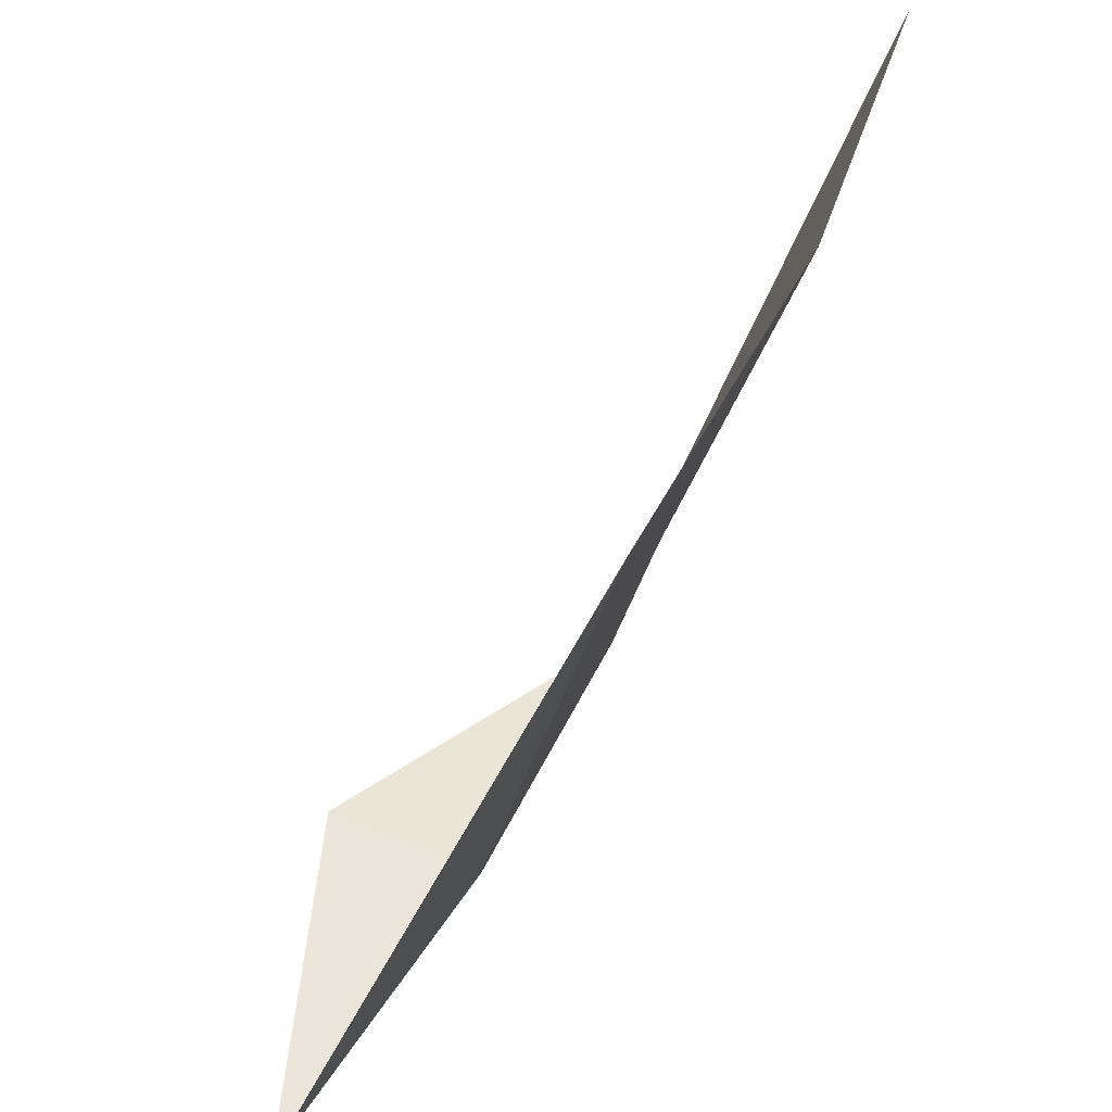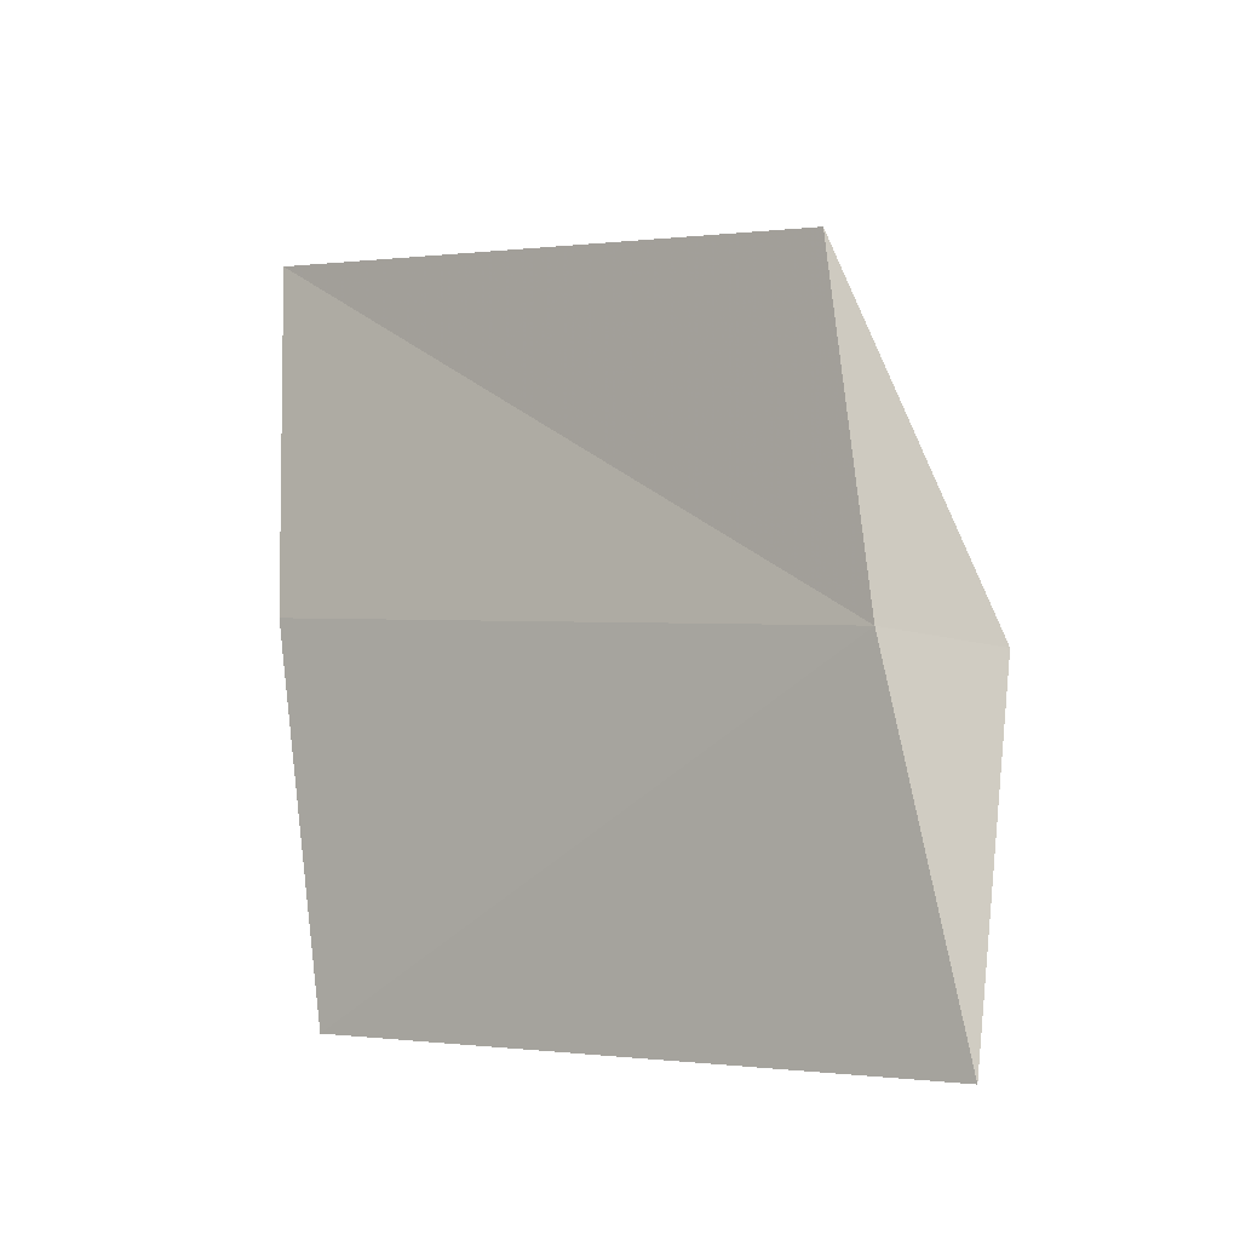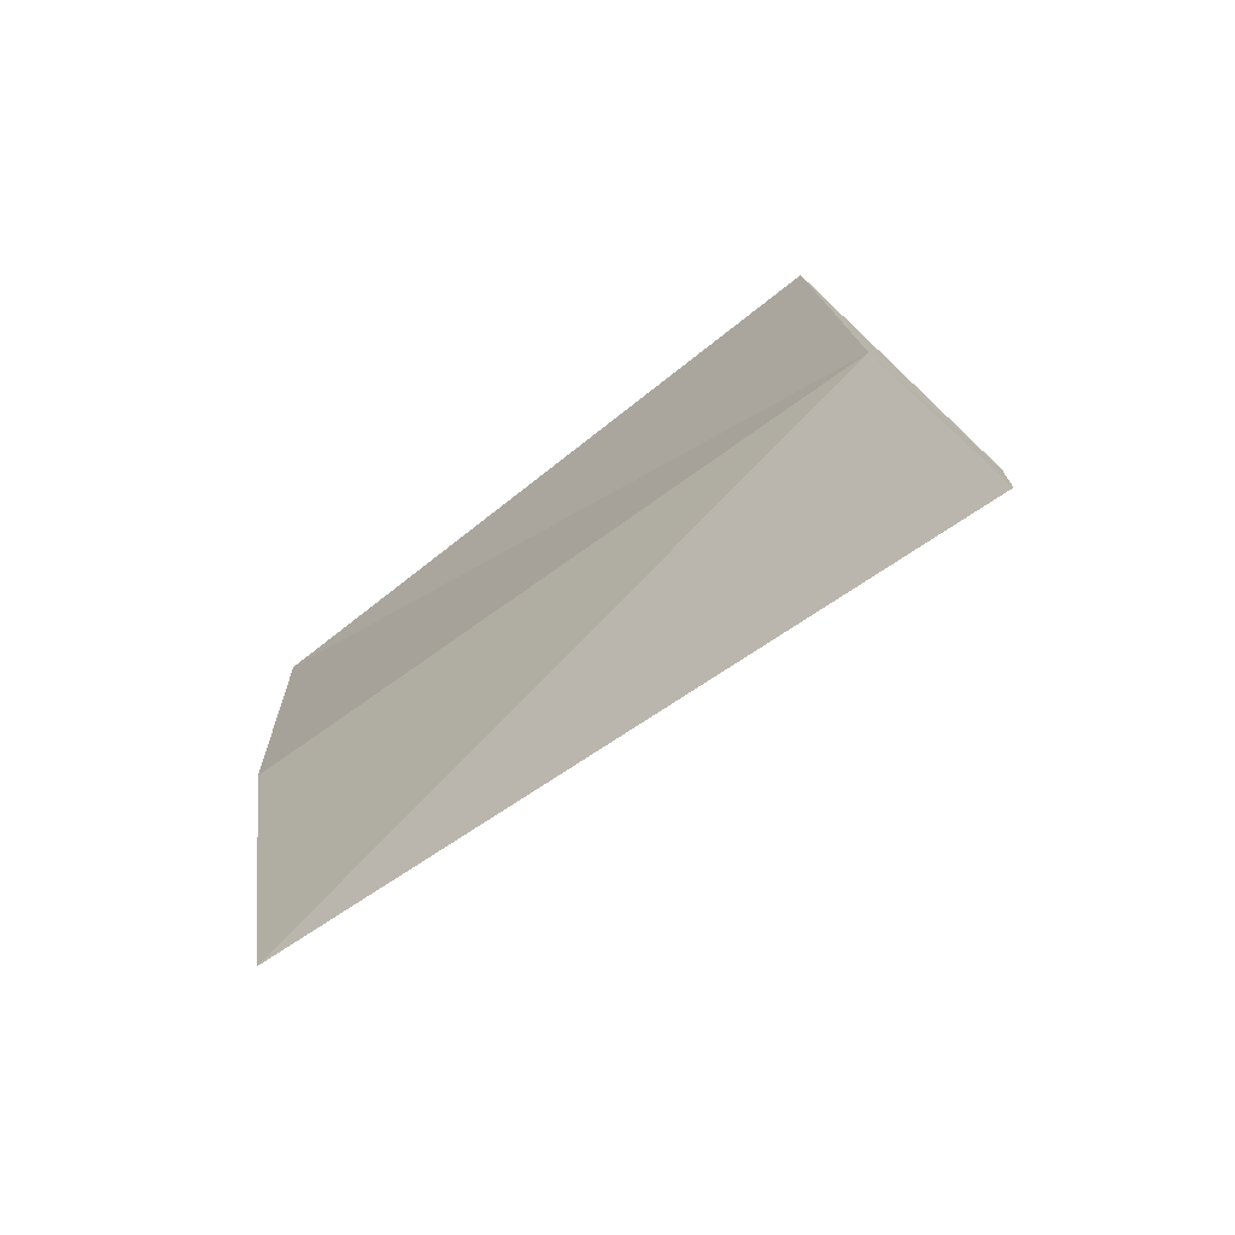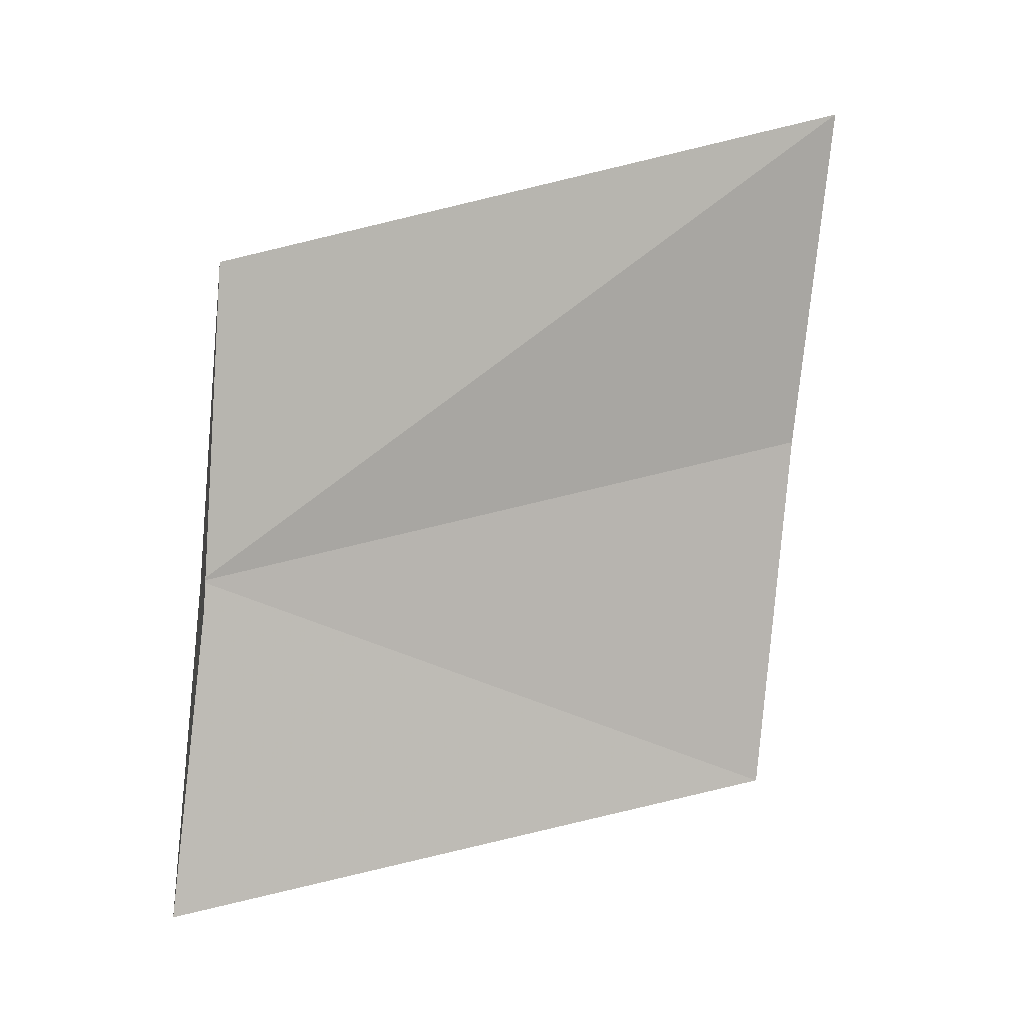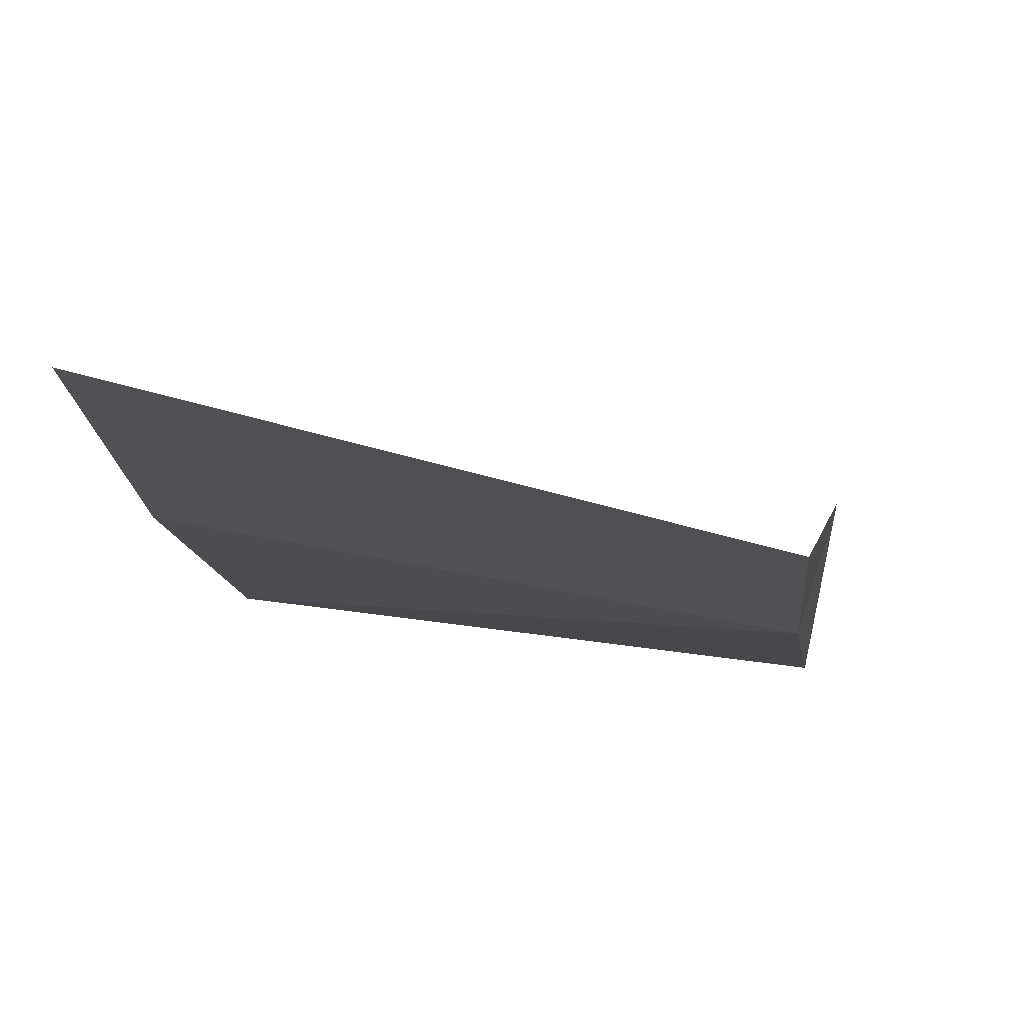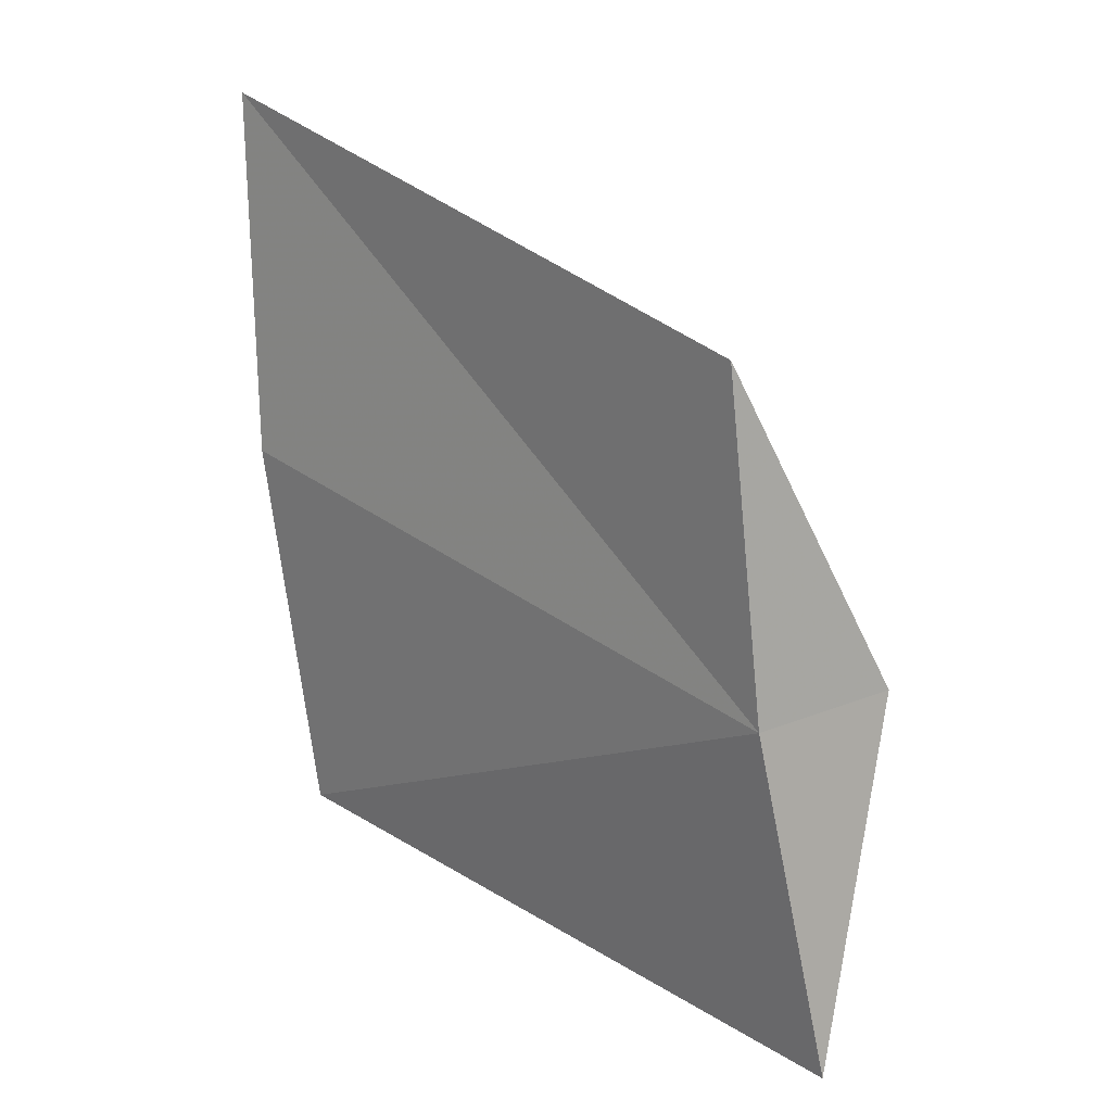
<metadata>
{"format":"obj","ext":"obj","renderer":"f3d","projection":"perspective","resolution":1024,"background":"white","views":[{"elev":36.5,"azim":17.9,"up":"+Z"},{"elev":-13.2,"azim":152.2,"up":"+Y"},{"elev":-69.8,"azim":150.0,"up":"+Y"},{"elev":10.8,"azim":-88.1,"up":"+Y"},{"elev":72.9,"azim":119.5,"up":"+Y"},{"elev":19.4,"azim":156.2,"up":"+Y"}]}
</metadata>
<code>
v -632.5 -336.8 -82.88
v -632.8 -336.8 -82.81
v -632.4 -336 -82.83
v -631.9 -336.5 -81.41
v -632 -337.4 -81.49
v -632.6 -337.6 -82.95
v -631.9 -335.7 -81.32
f 1 4 5
f 1 5 6
f 1 7 4
f 1 3 7
f 1 2 3
f 1 6 2

</code>
